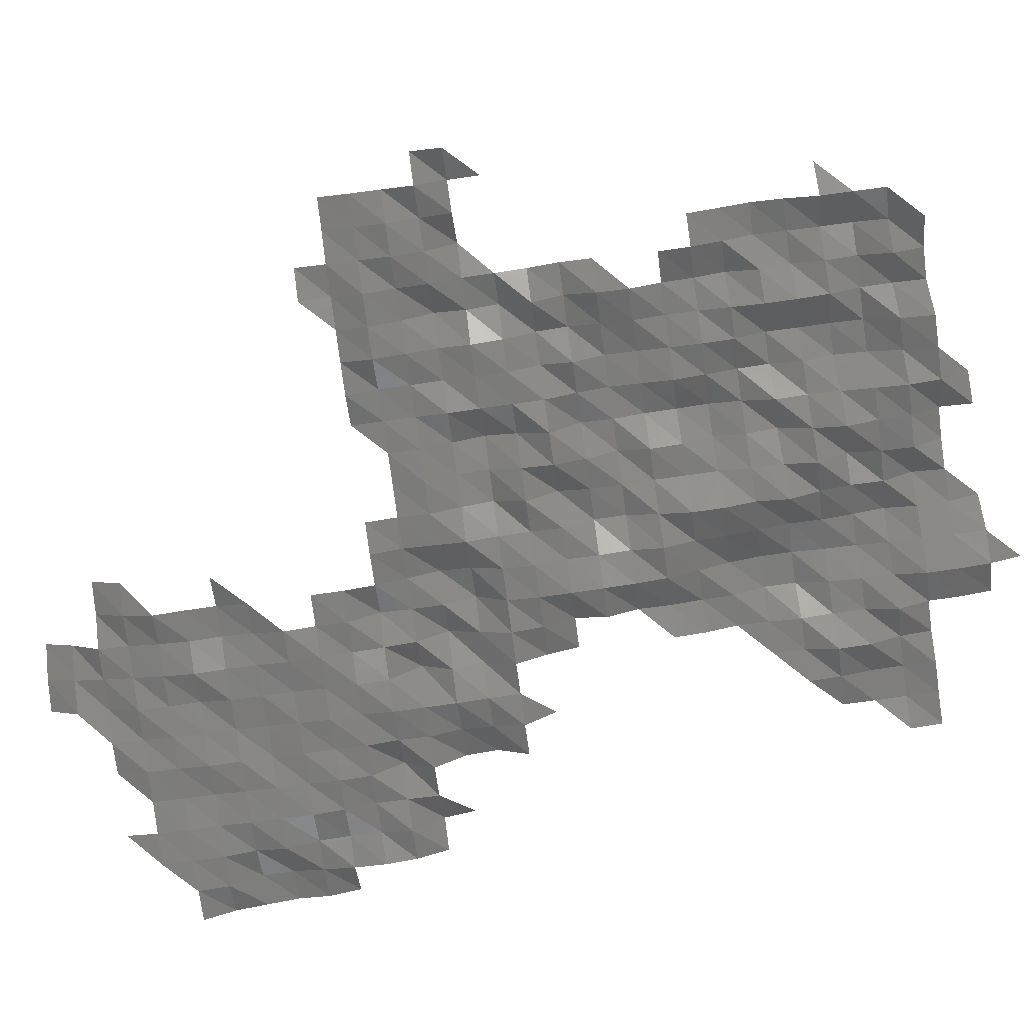
<metadata>
{"format":"stl","ext":"stl","renderer":"f3d","projection":"perspective","resolution":1024,"background":"white","views":[{"elev":-79.0,"azim":-82.0,"up":"+Z"}]}
</metadata>
<code>
# stl→obj: 416 verts, 712 faces
v 3.735e+05 5.442e+06 5644
v 3.745e+05 5.442e+06 5391
v 3.745e+05 5.442e+06 5802
v 3.675e+05 5.444e+06 4793
v 3.685e+05 5.444e+06 4938
v 3.685e+05 5.442e+06 5903
v 3.695e+05 5.442e+06 5702
v 3.695e+05 5.444e+06 5941
v 3.715e+05 5.444e+06 6130
v 3.725e+05 5.444e+06 5958
v 3.725e+05 5.442e+06 6481
v 3.735e+05 5.444e+06 5658
v 3.745e+05 5.444e+06 5263
v 3.755e+05 5.442e+06 5909
v 3.755e+05 5.444e+06 5704
v 3.625e+05 5.444e+06 4832
v 3.635e+05 5.444e+06 5454
v 3.635e+05 5.444e+06 4730
v 3.645e+05 5.444e+06 5534
v 3.645e+05 5.444e+06 5039
v 3.655e+05 5.444e+06 5752
v 3.655e+05 5.444e+06 5971
v 3.665e+05 5.444e+06 4714
v 3.665e+05 5.444e+06 5126
v 3.675e+05 5.444e+06 5283
v 3.685e+05 5.444e+06 4774
v 3.695e+05 5.444e+06 5048
v 3.705e+05 5.444e+06 6155
v 3.705e+05 5.444e+06 5163
v 3.715e+05 5.444e+06 6403
v 3.725e+05 5.444e+06 5950
v 3.735e+05 5.444e+06 5633
v 3.745e+05 5.444e+06 5264
v 3.755e+05 5.444e+06 5702
v 3.625e+05 5.446e+06 4991
v 3.635e+05 5.446e+06 5978
v 3.645e+05 5.446e+06 5788
v 3.655e+05 5.446e+06 5941
v 3.665e+05 5.446e+06 6042
v 3.675e+05 5.446e+06 6033
v 3.685e+05 5.446e+06 5036
v 3.695e+05 5.446e+06 5120
v 3.705e+05 5.446e+06 5283
v 3.715e+05 5.446e+06 5582
v 3.725e+05 5.446e+06 6303
v 3.735e+05 5.446e+06 5795
v 3.745e+05 5.446e+06 5632
v 3.755e+05 5.446e+06 5190
v 3.765e+05 5.444e+06 5836
v 3.765e+05 5.446e+06 5697
v 3.775e+05 5.444e+06 5604
v 3.775e+05 5.446e+06 5825
v 3.785e+05 5.444e+06 5699
v 3.785e+05 5.446e+06 5842
v 3.795e+05 5.444e+06 5671
v 3.795e+05 5.446e+06 5582
v 3.615e+05 5.446e+06 5680
v 3.625e+05 5.446e+06 5058
v 3.635e+05 5.446e+06 6006
v 3.645e+05 5.446e+06 5576
v 3.655e+05 5.446e+06 5362
v 3.665e+05 5.446e+06 6242
v 3.675e+05 5.446e+06 6322
v 3.685e+05 5.446e+06 5368
v 3.695e+05 5.446e+06 4766
v 3.705e+05 5.446e+06 5808
v 3.715e+05 5.446e+06 5646
v 3.725e+05 5.446e+06 6029
v 3.735e+05 5.446e+06 6055
v 3.745e+05 5.446e+06 5728
v 3.755e+05 5.446e+06 5715
v 3.765e+05 5.446e+06 5183
v 3.775e+05 5.446e+06 5796
v 3.785e+05 5.446e+06 5819
v 3.625e+05 5.448e+06 5980
v 3.635e+05 5.448e+06 6210
v 3.645e+05 5.448e+06 6160
v 3.655e+05 5.448e+06 5186
v 3.665e+05 5.448e+06 6256
v 3.675e+05 5.448e+06 5755
v 3.685e+05 5.448e+06 5564
v 3.695e+05 5.448e+06 5214
v 3.705e+05 5.448e+06 4774
v 3.715e+05 5.448e+06 5334
v 3.725e+05 5.448e+06 5854
v 3.735e+05 5.448e+06 6142
v 3.745e+05 5.448e+06 5862
v 3.755e+05 5.448e+06 5788
v 3.765e+05 5.448e+06 5164
v 3.775e+05 5.448e+06 5550
v 3.785e+05 5.448e+06 5851
v 3.625e+05 5.448e+06 6332
v 3.635e+05 5.448e+06 6464
v 3.645e+05 5.448e+06 5651
v 3.655e+05 5.448e+06 5215
v 3.665e+05 5.448e+06 6322
v 3.675e+05 5.448e+06 6296
v 3.685e+05 5.448e+06 5498
v 3.695e+05 5.448e+06 6158
v 3.705e+05 5.448e+06 5323
v 3.715e+05 5.448e+06 4749
v 3.725e+05 5.448e+06 5934
v 3.735e+05 5.448e+06 6310
v 3.745e+05 5.448e+06 6350
v 3.755e+05 5.448e+06 5636
v 3.765e+05 5.448e+06 5631
v 3.775e+05 5.448e+06 5513
v 3.625e+05 5.45e+06 5860
v 3.635e+05 5.45e+06 5813
v 3.645e+05 5.45e+06 6368
v 3.655e+05 5.45e+06 5483
v 3.665e+05 5.45e+06 5672
v 3.675e+05 5.45e+06 6194
v 3.685e+05 5.45e+06 6149
v 3.695e+05 5.45e+06 5864
v 3.705e+05 5.45e+06 5430
v 3.715e+05 5.45e+06 5115
v 3.725e+05 5.45e+06 5590
v 3.735e+05 5.45e+06 6317
v 3.745e+05 5.45e+06 6357
v 3.755e+05 5.45e+06 5792
v 3.765e+05 5.45e+06 5716
v 3.625e+05 5.45e+06 5475
v 3.635e+05 5.45e+06 5368
v 3.645e+05 5.45e+06 5913
v 3.655e+05 5.45e+06 5738
v 3.665e+05 5.45e+06 5644
v 3.675e+05 5.45e+06 5937
v 3.685e+05 5.45e+06 6471
v 3.695e+05 5.45e+06 6271
v 3.705e+05 5.45e+06 5669
v 3.715e+05 5.45e+06 4783
v 3.725e+05 5.45e+06 5348
v 3.735e+05 5.45e+06 6050
v 3.745e+05 5.45e+06 5793
v 3.755e+05 5.45e+06 5863
v 3.635e+05 5.452e+06 5339
v 3.645e+05 5.452e+06 5807
v 3.655e+05 5.452e+06 5846
v 3.665e+05 5.452e+06 5800
v 3.675e+05 5.452e+06 5689
v 3.685e+05 5.452e+06 6358
v 3.695e+05 5.452e+06 5631
v 3.705e+05 5.452e+06 5677
v 3.715e+05 5.452e+06 4791
v 3.725e+05 5.452e+06 5304
v 3.735e+05 5.452e+06 5493
v 3.745e+05 5.452e+06 5778
v 3.755e+05 5.452e+06 5528
v 3.645e+05 5.452e+06 5347
v 3.655e+05 5.452e+06 5669
v 3.665e+05 5.452e+06 6014
v 3.675e+05 5.452e+06 5949
v 3.685e+05 5.452e+06 6350
v 3.695e+05 5.452e+06 5531
v 3.705e+05 5.452e+06 5673
v 3.715e+05 5.452e+06 5220
v 3.725e+05 5.452e+06 4850
v 3.735e+05 5.452e+06 5054
v 3.745e+05 5.452e+06 5621
v 3.755e+05 5.452e+06 5446
v 3.635e+05 5.454e+06 6154
v 3.645e+05 5.454e+06 5563
v 3.655e+05 5.454e+06 5932
v 3.665e+05 5.454e+06 6159
v 3.675e+05 5.454e+06 6128
v 3.685e+05 5.454e+06 6076
v 3.695e+05 5.454e+06 6036
v 3.705e+05 5.454e+06 5661
v 3.715e+05 5.454e+06 5785
v 3.725e+05 5.454e+06 5205
v 3.735e+05 5.454e+06 4902
v 3.745e+05 5.454e+06 5689
v 3.635e+05 5.454e+06 6337
v 3.645e+05 5.454e+06 6280
v 3.655e+05 5.454e+06 6391
v 3.665e+05 5.454e+06 5486
v 3.675e+05 5.454e+06 5827
v 3.685e+05 5.454e+06 6250
v 3.695e+05 5.454e+06 5374
v 3.705e+05 5.454e+06 5626
v 3.715e+05 5.454e+06 5801
v 3.725e+05 5.454e+06 5094
v 3.735e+05 5.454e+06 4846
v 3.745e+05 5.454e+06 5183
v 3.635e+05 5.456e+06 5906
v 3.645e+05 5.456e+06 5328
v 3.655e+05 5.456e+06 6203
v 3.665e+05 5.456e+06 5936
v 3.675e+05 5.456e+06 5324
v 3.685e+05 5.456e+06 5049
v 3.695e+05 5.456e+06 5067
v 3.705e+05 5.456e+06 6051
v 3.715e+05 5.456e+06 5124
v 3.725e+05 5.456e+06 5159
v 3.735e+05 5.456e+06 4807
v 3.745e+05 5.456e+06 5668
v 3.635e+05 5.456e+06 5774
v 3.645e+05 5.456e+06 6176
v 3.655e+05 5.456e+06 5384
v 3.665e+05 5.456e+06 5254
v 3.675e+05 5.456e+06 5331
v 3.685e+05 5.456e+06 5872
v 3.695e+05 5.456e+06 5286
v 3.705e+05 5.456e+06 5017
v 3.715e+05 5.456e+06 5259
v 3.725e+05 5.456e+06 4851
v 3.735e+05 5.456e+06 4818
v 3.745e+05 5.456e+06 5064
v 3.755e+05 5.456e+06 5875
v 3.755e+05 5.456e+06 5474
v 3.595e+05 5.458e+06 4743
v 3.605e+05 5.458e+06 5410
v 3.605e+05 5.456e+06 5400
v 3.625e+05 5.458e+06 6501
v 3.635e+05 5.458e+06 5709
v 3.645e+05 5.458e+06 5859
v 3.655e+05 5.458e+06 5192
v 3.665e+05 5.458e+06 5303
v 3.675e+05 5.458e+06 5348
v 3.685e+05 5.458e+06 6277
v 3.695e+05 5.458e+06 5852
v 3.705e+05 5.458e+06 5846
v 3.715e+05 5.458e+06 5213
v 3.725e+05 5.458e+06 5068
v 3.735e+05 5.458e+06 4981
v 3.745e+05 5.458e+06 4857
v 3.755e+05 5.458e+06 4839
v 3.765e+05 5.458e+06 4938
v 3.775e+05 5.458e+06 4858
v 3.775e+05 5.456e+06 5902
v 3.595e+05 5.458e+06 5245
v 3.605e+05 5.458e+06 4903
v 3.615e+05 5.458e+06 5386
v 3.615e+05 5.458e+06 5297
v 3.625e+05 5.458e+06 5111
v 3.635e+05 5.458e+06 5213
v 3.645e+05 5.458e+06 6292
v 3.655e+05 5.458e+06 5448
v 3.665e+05 5.458e+06 5493
v 3.675e+05 5.458e+06 5279
v 3.685e+05 5.458e+06 5827
v 3.695e+05 5.458e+06 5747
v 3.705e+05 5.458e+06 5571
v 3.715e+05 5.458e+06 5011
v 3.725e+05 5.458e+06 5849
v 3.735e+05 5.458e+06 6179
v 3.745e+05 5.458e+06 5472
v 3.755e+05 5.458e+06 5575
v 3.775e+05 5.458e+06 5193
v 3.785e+05 5.458e+06 5047
v 3.785e+05 5.458e+06 5966
v 3.605e+05 5.46e+06 5299
v 3.615e+05 5.46e+06 4919
v 3.625e+05 5.46e+06 4946
v 3.635e+05 5.46e+06 5278
v 3.645e+05 5.46e+06 5325
v 3.655e+05 5.46e+06 5131
v 3.665e+05 5.46e+06 5404
v 3.675e+05 5.46e+06 5440
v 3.685e+05 5.46e+06 5341
v 3.695e+05 5.46e+06 5197
v 3.705e+05 5.46e+06 5174
v 3.715e+05 5.46e+06 5181
v 3.725e+05 5.46e+06 6070
v 3.735e+05 5.46e+06 5576
v 3.745e+05 5.46e+06 6221
v 3.755e+05 5.46e+06 5229
v 3.765e+05 5.46e+06 4862
v 3.775e+05 5.46e+06 5395
v 3.785e+05 5.46e+06 5857
v 3.605e+05 5.46e+06 5529
v 3.615e+05 5.46e+06 5346
v 3.625e+05 5.46e+06 5204
v 3.635e+05 5.46e+06 4935
v 3.645e+05 5.46e+06 4961
v 3.655e+05 5.46e+06 4950
v 3.665e+05 5.46e+06 5478
v 3.675e+05 5.46e+06 5489
v 3.685e+05 5.46e+06 5475
v 3.695e+05 5.46e+06 5434
v 3.705e+05 5.46e+06 5327
v 3.715e+05 5.46e+06 5336
v 3.725e+05 5.46e+06 5567
v 3.735e+05 5.46e+06 5618
v 3.745e+05 5.46e+06 5358
v 3.755e+05 5.46e+06 6198
v 3.765e+05 5.46e+06 4877
v 3.775e+05 5.46e+06 5048
v 3.785e+05 5.46e+06 4973
v 3.795e+05 5.46e+06 5218
v 3.805e+05 5.46e+06 6028
v 3.805e+05 5.46e+06 6297
v 3.605e+05 5.462e+06 5990
v 3.615e+05 5.462e+06 5780
v 3.625e+05 5.462e+06 5439
v 3.635e+05 5.462e+06 5428
v 3.645e+05 5.462e+06 5342
v 3.655e+05 5.462e+06 5249
v 3.665e+05 5.462e+06 5167
v 3.675e+05 5.462e+06 5527
v 3.705e+05 5.462e+06 5208
v 3.715e+05 5.462e+06 5088
v 3.725e+05 5.462e+06 5205
v 3.735e+05 5.462e+06 5727
v 3.745e+05 5.462e+06 5224
v 3.755e+05 5.462e+06 5011
v 3.765e+05 5.462e+06 4883
v 3.775e+05 5.462e+06 5134
v 3.785e+05 5.462e+06 5982
v 3.795e+05 5.462e+06 5284
v 3.805e+05 5.462e+06 5113
v 3.815e+05 5.46e+06 5785
v 3.815e+05 5.462e+06 5315
v 3.625e+05 5.462e+06 5735
v 3.635e+05 5.462e+06 5353
v 3.725e+05 5.462e+06 5035
v 3.735e+05 5.462e+06 4990
v 3.745e+05 5.462e+06 5118
v 3.755e+05 5.462e+06 4956
v 3.765e+05 5.462e+06 5033
v 3.775e+05 5.462e+06 4978
v 3.785e+05 5.462e+06 5016
v 3.795e+05 5.462e+06 5304
v 3.805e+05 5.462e+06 5404
v 3.815e+05 5.462e+06 5183
v 3.725e+05 5.464e+06 5049
v 3.735e+05 5.464e+06 5055
v 3.745e+05 5.464e+06 4926
v 3.755e+05 5.464e+06 5018
v 3.765e+05 5.464e+06 4946
v 3.775e+05 5.464e+06 5073
v 3.785e+05 5.464e+06 4950
v 3.795e+05 5.464e+06 5081
v 3.805e+05 5.464e+06 5463
v 3.815e+05 5.464e+06 5280
v 3.735e+05 5.464e+06 4944
v 3.745e+05 5.464e+06 5014
v 3.755e+05 5.464e+06 5153
v 3.765e+05 5.464e+06 5075
v 3.775e+05 5.464e+06 5058
v 3.785e+05 5.464e+06 5088
v 3.795e+05 5.464e+06 4974
v 3.805e+05 5.464e+06 5396
v 3.815e+05 5.464e+06 5490
v 3.825e+05 5.464e+06 6022
v 3.825e+05 5.464e+06 5774
v 3.725e+05 5.466e+06 5083
v 3.735e+05 5.466e+06 5269
v 3.745e+05 5.466e+06 5143
v 3.755e+05 5.466e+06 5139
v 3.765e+05 5.466e+06 5225
v 3.775e+05 5.466e+06 5232
v 3.785e+05 5.466e+06 5096
v 3.795e+05 5.466e+06 5023
v 3.805e+05 5.466e+06 5021
v 3.815e+05 5.466e+06 5722
v 3.825e+05 5.466e+06 5916
v 3.715e+05 5.466e+06 5030
v 3.725e+05 5.466e+06 5355
v 3.735e+05 5.466e+06 5411
v 3.745e+05 5.466e+06 5194
v 3.755e+05 5.466e+06 5158
v 3.765e+05 5.466e+06 5252
v 3.775e+05 5.466e+06 5118
v 3.785e+05 5.466e+06 5166
v 3.795e+05 5.466e+06 5068
v 3.805e+05 5.466e+06 5259
v 3.815e+05 5.466e+06 5726
v 3.825e+05 5.466e+06 5770
v 3.725e+05 5.468e+06 5342
v 3.735e+05 5.468e+06 5370
v 3.745e+05 5.468e+06 5132
v 3.755e+05 5.468e+06 5435
v 3.765e+05 5.468e+06 5280
v 3.775e+05 5.468e+06 5114
v 3.785e+05 5.468e+06 5288
v 3.795e+05 5.468e+06 5147
v 3.805e+05 5.468e+06 5039
v 3.815e+05 5.468e+06 5101
v 3.825e+05 5.468e+06 5587
v 3.725e+05 5.468e+06 5242
v 3.735e+05 5.468e+06 5529
v 3.745e+05 5.468e+06 5350
v 3.755e+05 5.468e+06 5450
v 3.765e+05 5.468e+06 5320
v 3.775e+05 5.468e+06 5255
v 3.785e+05 5.468e+06 5298
v 3.795e+05 5.468e+06 5142
v 3.805e+05 5.468e+06 5061
v 3.815e+05 5.468e+06 5014
v 3.825e+05 5.468e+06 5091
v 3.715e+05 5.47e+06 6086
v 3.725e+05 5.47e+06 5742
v 3.735e+05 5.47e+06 5844
v 3.745e+05 5.47e+06 5685
v 3.755e+05 5.47e+06 5485
v 3.765e+05 5.47e+06 5551
v 3.775e+05 5.47e+06 5328
v 3.785e+05 5.47e+06 5350
v 3.795e+05 5.47e+06 5207
v 3.805e+05 5.47e+06 5091
v 3.715e+05 5.47e+06 6812
v 3.725e+05 5.47e+06 6589
v 3.735e+05 5.47e+06 5992
v 3.745e+05 5.47e+06 6004
v 3.755e+05 5.47e+06 6008
v 3.765e+05 5.47e+06 5587
v 3.775e+05 5.47e+06 5630
v 3.795e+05 5.47e+06 5404
v 3.735e+05 5.472e+06 7024
v 3.745e+05 5.472e+06 6395
v 3.755e+05 5.472e+06 5989
v 3.735e+05 5.472e+06 7755
v 3.745e+05 5.472e+06 7092
v 3.755e+05 5.472e+06 6807
f 1 2 3
f 4 5 6
f 5 7 6
f 5 8 7
f 9 10 11
f 10 1 11
f 10 12 1
f 12 2 1
f 12 13 2
f 13 14 2
f 13 15 14
f 16 17 18
f 17 19 18
f 17 20 19
f 20 21 19
f 20 22 21
f 22 23 21
f 22 24 23
f 24 4 23
f 24 25 4
f 25 5 4
f 25 26 5
f 26 8 5
f 26 27 8
f 27 28 8
f 27 29 28
f 29 9 28
f 29 30 9
f 30 10 9
f 30 31 10
f 31 12 10
f 31 32 12
f 32 13 12
f 32 33 13
f 33 15 13
f 33 34 15
f 35 17 16
f 35 36 17
f 36 20 17
f 36 37 20
f 37 22 20
f 37 38 22
f 38 24 22
f 38 39 24
f 39 25 24
f 39 40 25
f 40 26 25
f 40 41 26
f 41 27 26
f 41 42 27
f 42 29 27
f 42 43 29
f 43 30 29
f 43 44 30
f 44 31 30
f 44 45 31
f 45 32 31
f 45 46 32
f 46 33 32
f 46 47 33
f 47 34 33
f 47 48 34
f 48 49 34
f 48 50 49
f 50 51 49
f 50 52 51
f 52 53 51
f 52 54 53
f 54 55 53
f 54 56 55
f 57 58 35
f 58 36 35
f 58 59 36
f 59 37 36
f 59 60 37
f 60 38 37
f 60 61 38
f 61 39 38
f 61 62 39
f 62 40 39
f 62 63 40
f 63 41 40
f 63 64 41
f 64 42 41
f 64 65 42
f 65 43 42
f 65 66 43
f 66 44 43
f 66 67 44
f 67 45 44
f 67 68 45
f 68 46 45
f 68 69 46
f 69 47 46
f 69 70 47
f 70 48 47
f 70 71 48
f 71 50 48
f 71 72 50
f 72 52 50
f 72 73 52
f 73 54 52
f 73 74 54
f 74 56 54
f 75 59 58
f 75 76 59
f 76 60 59
f 76 77 60
f 77 61 60
f 77 78 61
f 78 62 61
f 78 79 62
f 79 63 62
f 79 80 63
f 80 64 63
f 80 81 64
f 81 65 64
f 81 82 65
f 82 66 65
f 82 83 66
f 83 67 66
f 83 84 67
f 84 68 67
f 84 85 68
f 85 69 68
f 85 86 69
f 86 70 69
f 86 87 70
f 87 71 70
f 87 88 71
f 88 72 71
f 88 89 72
f 89 73 72
f 89 90 73
f 90 74 73
f 90 91 74
f 92 76 75
f 92 93 76
f 93 77 76
f 93 94 77
f 94 78 77
f 94 95 78
f 95 79 78
f 95 96 79
f 96 80 79
f 96 97 80
f 97 81 80
f 97 98 81
f 98 82 81
f 98 99 82
f 99 83 82
f 99 100 83
f 100 84 83
f 100 101 84
f 101 85 84
f 101 102 85
f 102 86 85
f 102 103 86
f 103 87 86
f 103 104 87
f 104 88 87
f 104 105 88
f 105 89 88
f 105 106 89
f 106 90 89
f 106 107 90
f 107 91 90
f 108 93 92
f 108 109 93
f 109 94 93
f 109 110 94
f 110 95 94
f 110 111 95
f 111 96 95
f 111 112 96
f 112 97 96
f 112 113 97
f 113 98 97
f 113 114 98
f 114 99 98
f 114 115 99
f 115 100 99
f 115 116 100
f 116 101 100
f 116 117 101
f 117 102 101
f 117 118 102
f 118 103 102
f 118 119 103
f 119 104 103
f 119 120 104
f 120 105 104
f 120 121 105
f 121 106 105
f 121 122 106
f 122 107 106
f 123 109 108
f 123 124 109
f 124 110 109
f 124 125 110
f 125 111 110
f 125 126 111
f 126 112 111
f 126 127 112
f 127 113 112
f 127 128 113
f 128 114 113
f 128 129 114
f 129 115 114
f 129 130 115
f 130 116 115
f 130 131 116
f 131 117 116
f 131 132 117
f 132 118 117
f 132 133 118
f 133 119 118
f 133 134 119
f 134 120 119
f 134 135 120
f 135 121 120
f 135 136 121
f 136 122 121
f 137 125 124
f 137 138 125
f 138 126 125
f 138 139 126
f 139 127 126
f 139 140 127
f 140 128 127
f 140 141 128
f 141 129 128
f 141 142 129
f 142 130 129
f 142 143 130
f 143 131 130
f 143 144 131
f 144 132 131
f 144 145 132
f 145 133 132
f 145 146 133
f 146 134 133
f 146 147 134
f 147 135 134
f 147 148 135
f 148 136 135
f 148 149 136
f 150 139 138
f 150 151 139
f 151 140 139
f 151 152 140
f 152 141 140
f 152 153 141
f 153 142 141
f 153 154 142
f 154 143 142
f 154 155 143
f 155 144 143
f 155 156 144
f 156 145 144
f 156 157 145
f 157 146 145
f 157 158 146
f 158 147 146
f 158 159 147
f 159 148 147
f 159 160 148
f 160 149 148
f 160 161 149
f 162 163 150
f 163 151 150
f 163 164 151
f 164 152 151
f 164 165 152
f 165 153 152
f 165 166 153
f 166 154 153
f 166 167 154
f 167 155 154
f 167 168 155
f 168 156 155
f 168 169 156
f 169 157 156
f 169 170 157
f 170 158 157
f 170 171 158
f 171 159 158
f 171 172 159
f 172 160 159
f 172 173 160
f 173 161 160
f 174 163 162
f 174 175 163
f 175 164 163
f 175 176 164
f 176 165 164
f 176 177 165
f 177 166 165
f 177 178 166
f 178 167 166
f 178 179 167
f 179 168 167
f 179 180 168
f 180 169 168
f 180 181 169
f 181 170 169
f 181 182 170
f 182 171 170
f 182 183 171
f 183 172 171
f 183 184 172
f 184 173 172
f 184 185 173
f 186 175 174
f 186 187 175
f 187 176 175
f 187 188 176
f 188 177 176
f 188 189 177
f 189 178 177
f 189 190 178
f 190 179 178
f 190 191 179
f 191 180 179
f 191 192 180
f 192 181 180
f 192 193 181
f 193 182 181
f 193 194 182
f 194 183 182
f 194 195 183
f 195 184 183
f 195 196 184
f 196 185 184
f 196 197 185
f 198 187 186
f 198 199 187
f 199 188 187
f 199 200 188
f 200 189 188
f 200 201 189
f 201 190 189
f 201 202 190
f 202 191 190
f 202 203 191
f 203 192 191
f 203 204 192
f 204 193 192
f 204 205 193
f 205 194 193
f 205 206 194
f 206 195 194
f 206 207 195
f 207 196 195
f 207 208 196
f 208 197 196
f 208 209 197
f 209 210 197
f 209 211 210
f 212 213 214
f 215 216 198
f 216 199 198
f 216 217 199
f 217 200 199
f 217 218 200
f 218 201 200
f 218 219 201
f 219 202 201
f 219 220 202
f 220 203 202
f 220 221 203
f 221 204 203
f 221 222 204
f 222 205 204
f 222 223 205
f 223 206 205
f 223 224 206
f 224 207 206
f 224 225 207
f 225 208 207
f 225 226 208
f 226 209 208
f 226 227 209
f 227 211 209
f 227 228 211
f 229 230 231
f 232 213 212
f 232 233 213
f 233 234 213
f 233 235 234
f 235 215 234
f 235 236 215
f 236 216 215
f 236 237 216
f 237 217 216
f 237 238 217
f 238 218 217
f 238 239 218
f 239 219 218
f 239 240 219
f 240 220 219
f 240 241 220
f 241 221 220
f 241 242 221
f 242 222 221
f 242 243 222
f 243 223 222
f 243 244 223
f 244 224 223
f 244 245 224
f 245 225 224
f 245 246 225
f 246 226 225
f 246 247 226
f 247 227 226
f 247 248 227
f 248 228 227
f 248 249 228
f 249 229 228
f 249 229 229
f 229 230 229
f 229 250 230
f 250 251 230
f 250 252 251
f 253 235 233
f 253 254 235
f 254 236 235
f 254 255 236
f 255 237 236
f 255 256 237
f 256 238 237
f 256 257 238
f 257 239 238
f 257 258 239
f 258 240 239
f 258 259 240
f 259 241 240
f 259 260 241
f 260 242 241
f 260 261 242
f 261 243 242
f 261 262 243
f 262 244 243
f 262 263 244
f 263 245 244
f 263 264 245
f 264 246 245
f 264 265 246
f 265 247 246
f 265 266 247
f 266 248 247
f 266 267 248
f 267 249 248
f 267 268 249
f 268 229 249
f 268 269 229
f 269 250 229
f 269 270 250
f 270 252 250
f 270 271 252
f 272 254 253
f 272 273 254
f 273 255 254
f 273 274 255
f 274 256 255
f 274 275 256
f 275 257 256
f 275 276 257
f 276 258 257
f 276 277 258
f 277 259 258
f 277 278 259
f 278 260 259
f 278 279 260
f 279 261 260
f 279 280 261
f 280 262 261
f 280 281 262
f 281 263 262
f 281 282 263
f 282 264 263
f 282 283 264
f 283 265 264
f 283 284 265
f 284 266 265
f 284 285 266
f 285 267 266
f 285 286 267
f 286 268 267
f 286 287 268
f 287 269 268
f 287 288 269
f 288 270 269
f 288 289 270
f 289 271 270
f 289 290 271
f 291 292 293
f 294 273 272
f 294 295 273
f 295 274 273
f 295 296 274
f 296 275 274
f 296 297 275
f 297 276 275
f 297 298 276
f 298 277 276
f 298 299 277
f 299 278 277
f 299 300 278
f 300 279 278
f 300 301 279
f 301 280 279
f 302 283 282
f 302 303 283
f 303 284 283
f 303 304 284
f 304 285 284
f 304 305 285
f 305 286 285
f 305 306 286
f 306 287 286
f 306 307 287
f 307 288 287
f 307 308 288
f 308 289 288
f 308 309 289
f 309 290 289
f 309 310 290
f 310 291 290
f 310 311 291
f 311 292 291
f 311 312 292
f 312 313 292
f 312 314 313
f 315 297 296
f 315 316 297
f 316 298 297
f 317 305 304
f 317 318 305
f 318 306 305
f 318 319 306
f 319 307 306
f 319 320 307
f 320 308 307
f 320 321 308
f 321 309 308
f 321 322 309
f 322 310 309
f 322 323 310
f 323 311 310
f 323 324 311
f 324 312 311
f 324 325 312
f 325 314 312
f 325 326 314
f 327 318 317
f 327 328 318
f 328 319 318
f 328 329 319
f 329 320 319
f 329 330 320
f 330 321 320
f 330 331 321
f 331 322 321
f 331 332 322
f 332 323 322
f 332 333 323
f 333 324 323
f 333 334 324
f 334 325 324
f 334 335 325
f 335 326 325
f 335 336 326
f 337 329 328
f 337 338 329
f 338 330 329
f 338 339 330
f 339 331 330
f 339 340 331
f 340 332 331
f 340 341 332
f 341 333 332
f 341 342 333
f 342 334 333
f 342 343 334
f 343 335 334
f 343 344 335
f 344 336 335
f 344 345 336
f 345 346 336
f 345 347 346
f 348 349 337
f 349 338 337
f 349 350 338
f 350 339 338
f 350 351 339
f 351 340 339
f 351 352 340
f 352 341 340
f 352 353 341
f 353 342 341
f 353 354 342
f 354 343 342
f 354 355 343
f 355 344 343
f 355 356 344
f 356 345 344
f 356 357 345
f 357 347 345
f 357 358 347
f 359 360 348
f 360 349 348
f 360 361 349
f 361 350 349
f 361 362 350
f 362 351 350
f 362 363 351
f 363 352 351
f 363 364 352
f 364 353 352
f 364 365 353
f 365 354 353
f 365 366 354
f 366 355 354
f 366 367 355
f 367 356 355
f 367 368 356
f 368 357 356
f 368 369 357
f 369 358 357
f 369 370 358
f 371 361 360
f 371 372 361
f 372 362 361
f 372 373 362
f 373 363 362
f 373 374 363
f 374 364 363
f 374 375 364
f 375 365 364
f 375 376 365
f 376 366 365
f 376 377 366
f 377 367 366
f 377 378 367
f 378 368 367
f 378 379 368
f 379 369 368
f 379 380 369
f 380 370 369
f 380 381 370
f 382 372 371
f 382 383 372
f 383 373 372
f 383 384 373
f 384 374 373
f 384 385 374
f 385 375 374
f 385 386 375
f 386 376 375
f 386 387 376
f 387 377 376
f 387 388 377
f 388 378 377
f 388 389 378
f 389 379 378
f 389 390 379
f 390 380 379
f 390 391 380
f 391 381 380
f 391 392 381
f 393 394 382
f 394 383 382
f 394 395 383
f 395 384 383
f 395 396 384
f 396 385 384
f 396 397 385
f 397 386 385
f 397 398 386
f 398 387 386
f 398 399 387
f 399 388 387
f 399 400 388
f 400 389 388
f 400 401 389
f 401 390 389
f 401 402 390
f 402 391 390
f 403 394 393
f 403 404 394
f 404 395 394
f 404 405 395
f 405 396 395
f 405 406 396
f 406 397 396
f 406 407 397
f 407 398 397
f 407 408 398
f 408 399 398
f 408 409 399
f 409 400 399
f 410 402 401
f 411 406 405
f 411 412 406
f 412 407 406
f 412 413 407
f 413 408 407
f 414 412 411
f 414 415 412
f 415 413 412
f 415 416 413

</code>
